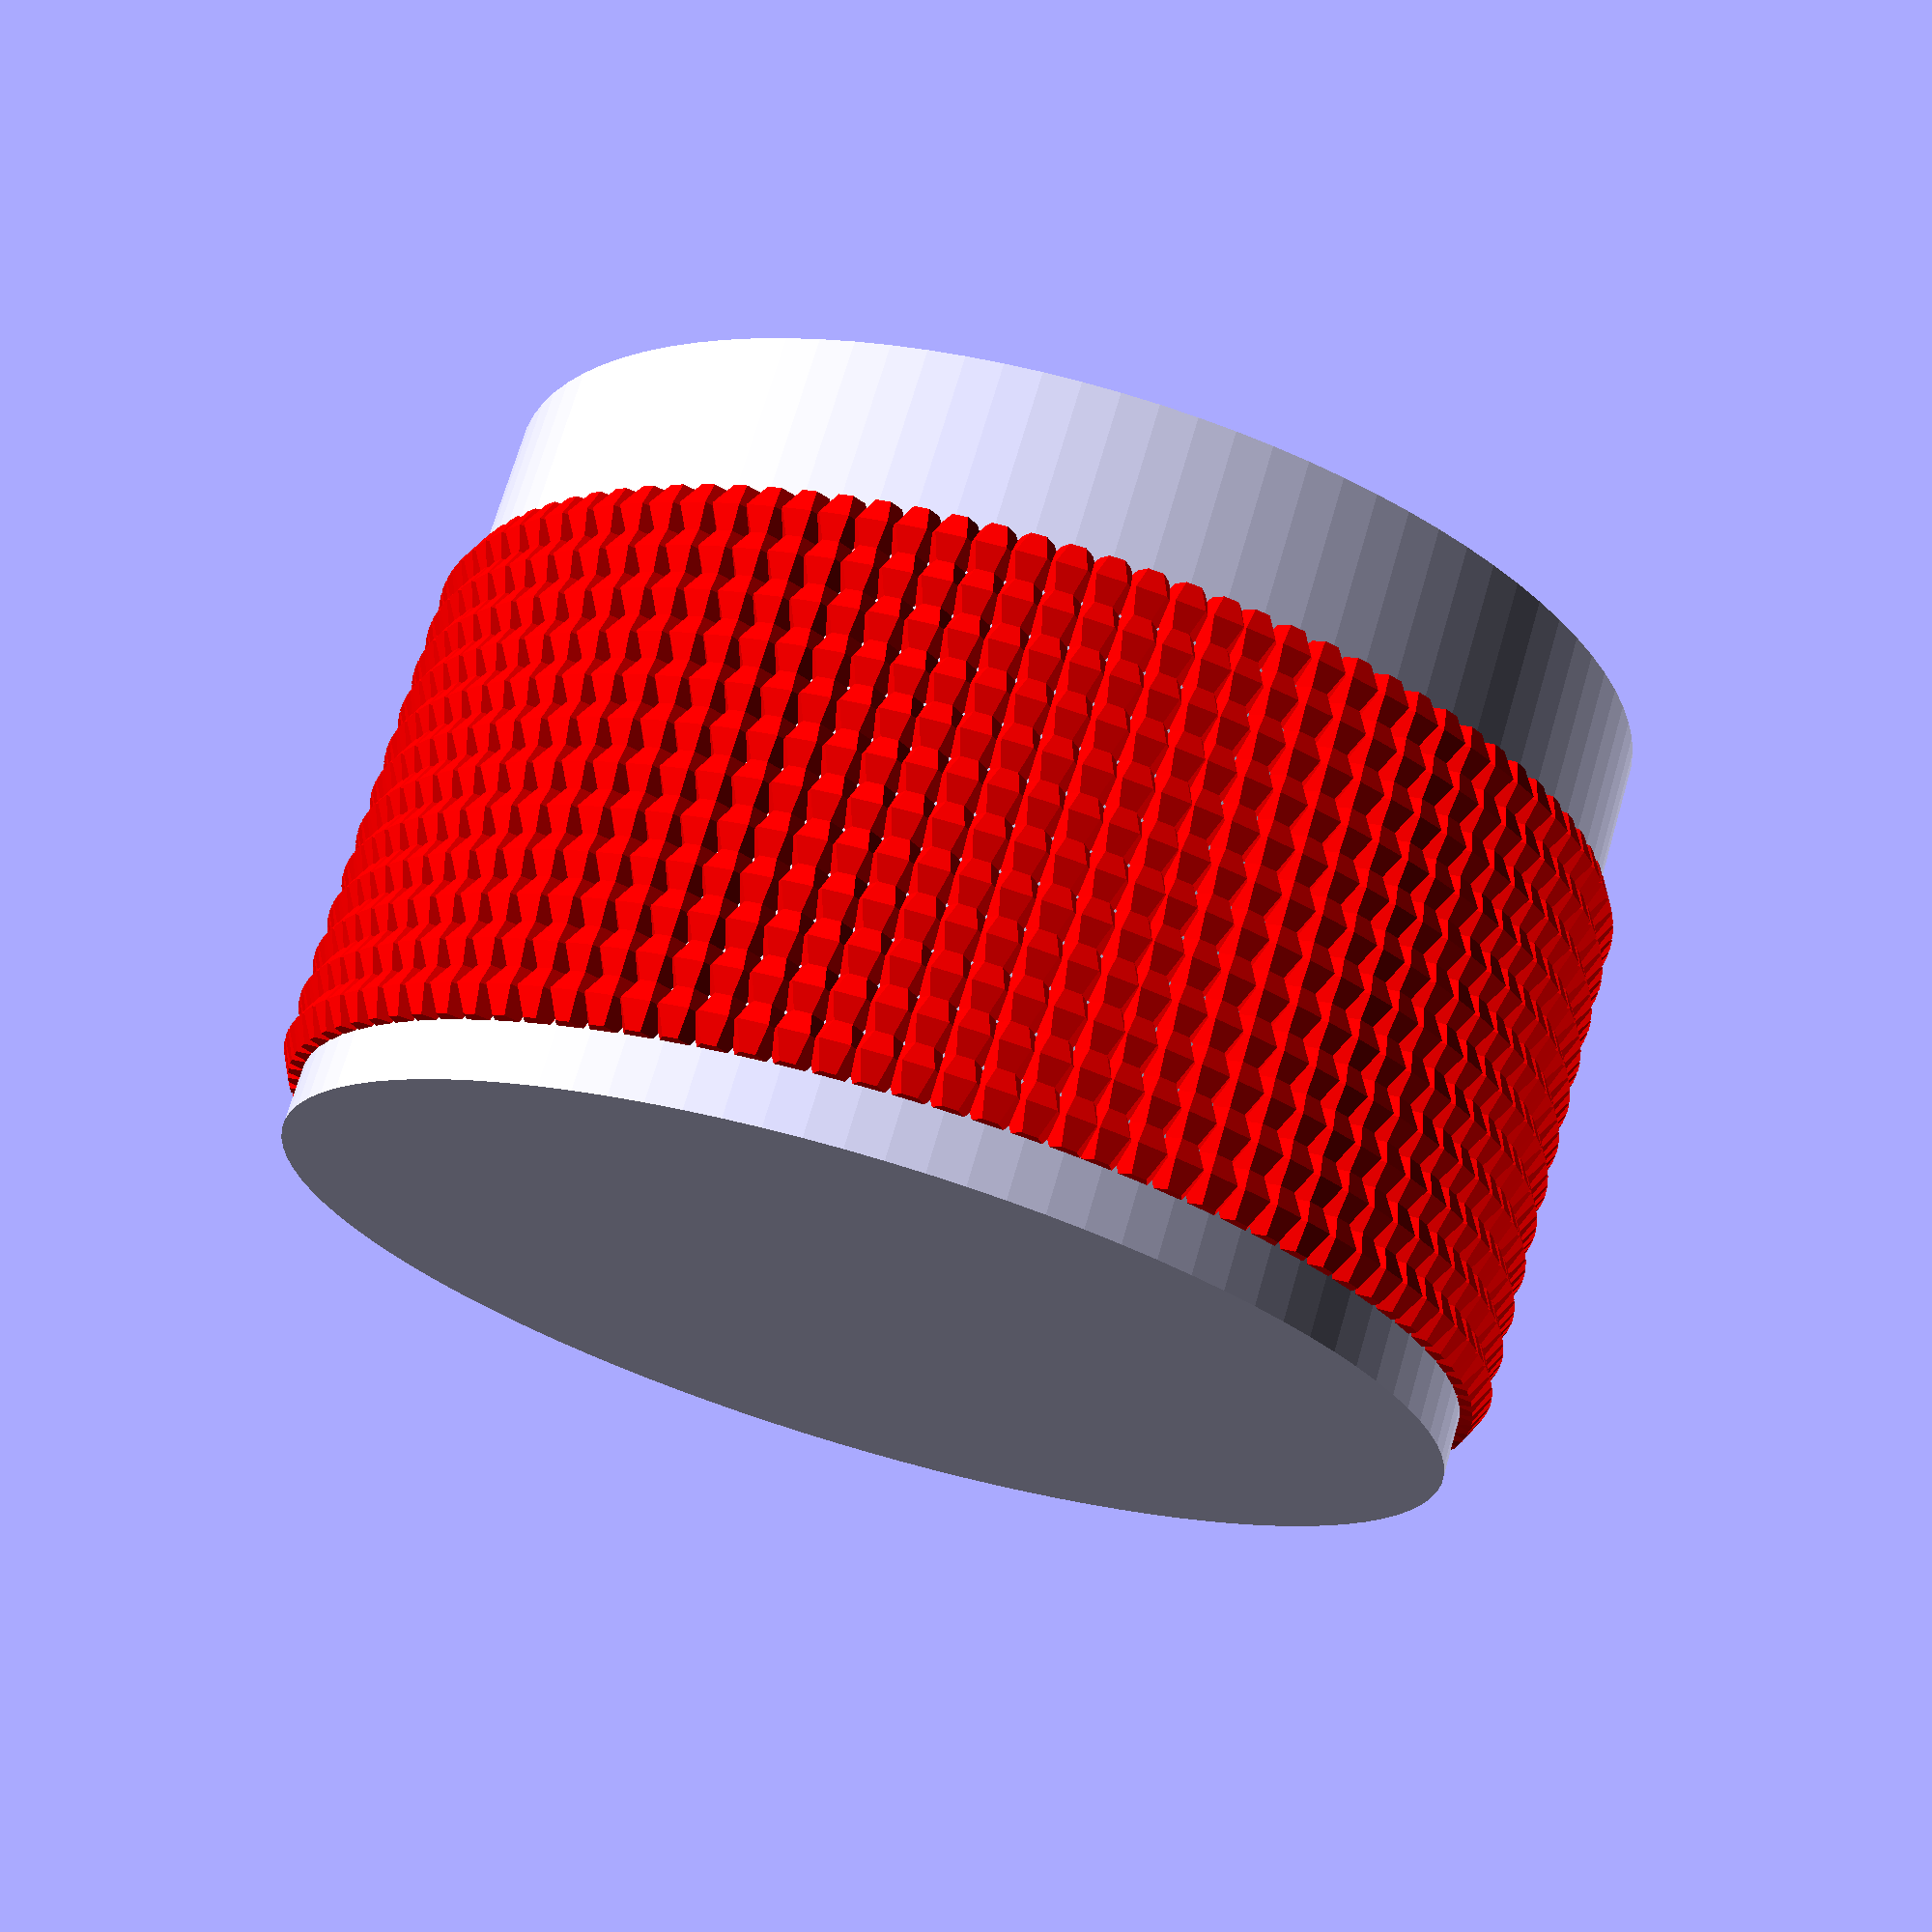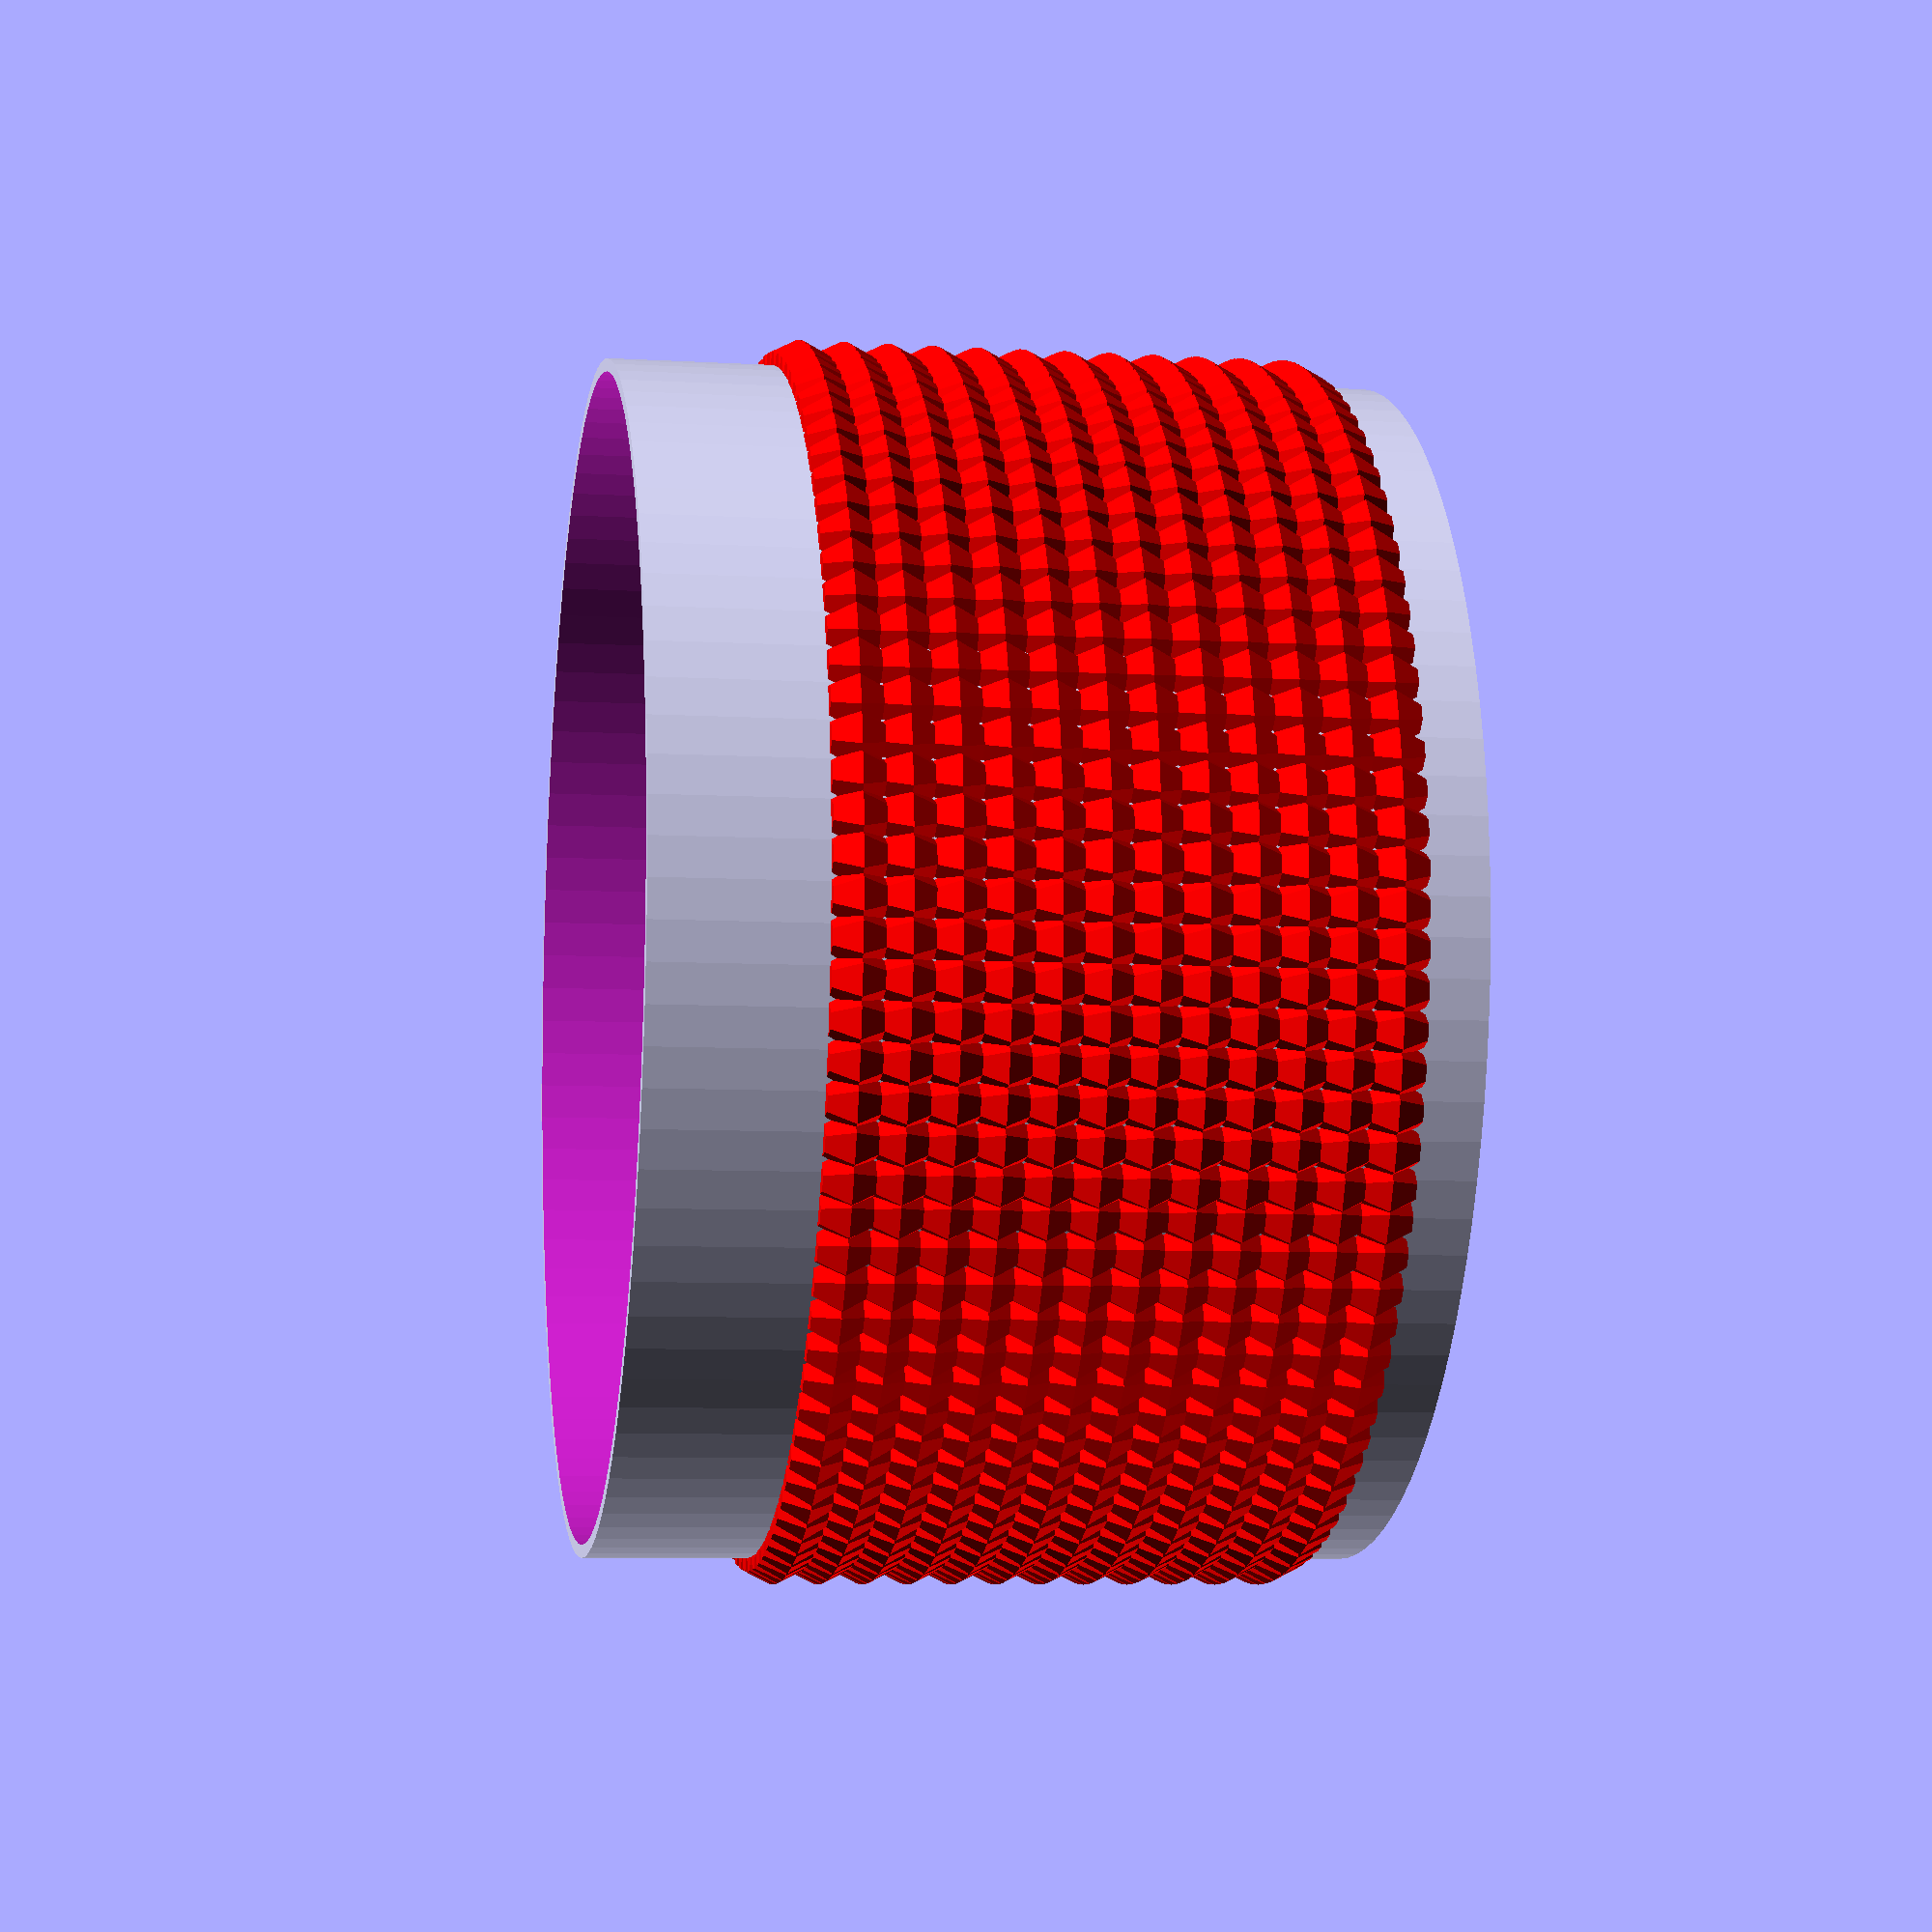
<openscad>
/*
Becher-mit-Ornamente-OpenSCAD by Sven Reddemann is licensed under a Creative Commons Attribution-NonCommercial-ShareAlike 4.0 International License.
To view a copy of this license, visit http://creativecommons.org/licenses/by-nc-sa/4.0/.
Based on a work at https://github.com/k37z3r/Becher-mit-Ornamente-OpenSCAD.
*/
radius=70;
sradius=3.5;
rows=11;
rowdistance=1.5;
speherefn = 6;
height=90;
cupfn=100;
module diamonds(radius,angle){
    x = radius * sin(angle/360*360);
    y =radius * cos(angle/360*360);
    translate([x,y,0])rotate([0,0,-angle])sphere(r = sradius,$fn=speherefn);
}
module muster(radius){
    for(b=[0:1:rows]){
        for (a = [0:(radius/20):360]) color("red") translate([0,0,b*sradius*rowdistance]) diamonds(radius,a);
    }
}
difference(){
    translate([0,0,35])cylinder(h=height, r=radius, $fn=cupfn, center=true);
    translate([0,0,37])cylinder(h=height-2, r=radius-1.5, $fn=cupfn, center=true);
}
difference(){
    muster(radius);
    translate([0,0,37])cylinder(h=height-2, r=radius-1.5, $fn=cupfn, center=true);
}

</openscad>
<views>
elev=108.5 azim=162.0 roll=343.8 proj=p view=solid
elev=187.4 azim=299.3 roll=99.4 proj=p view=solid
</views>
